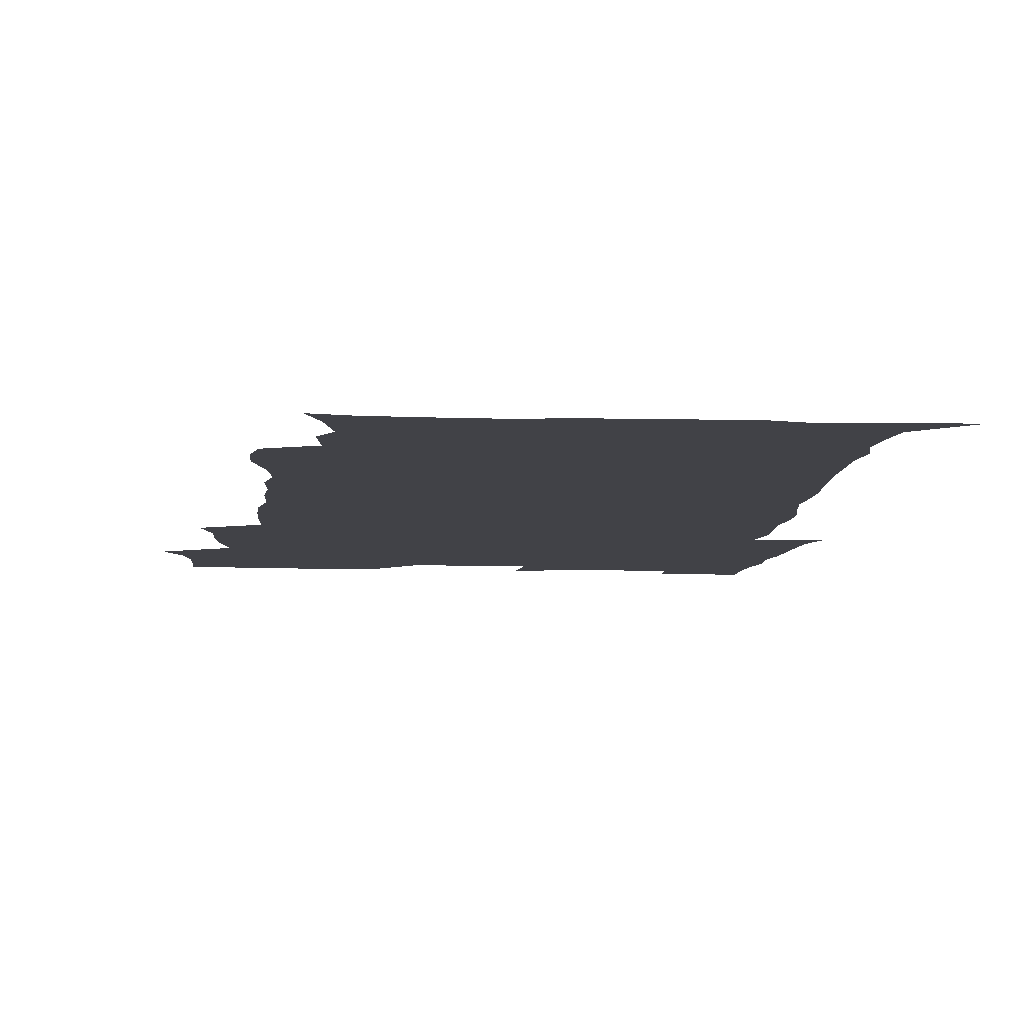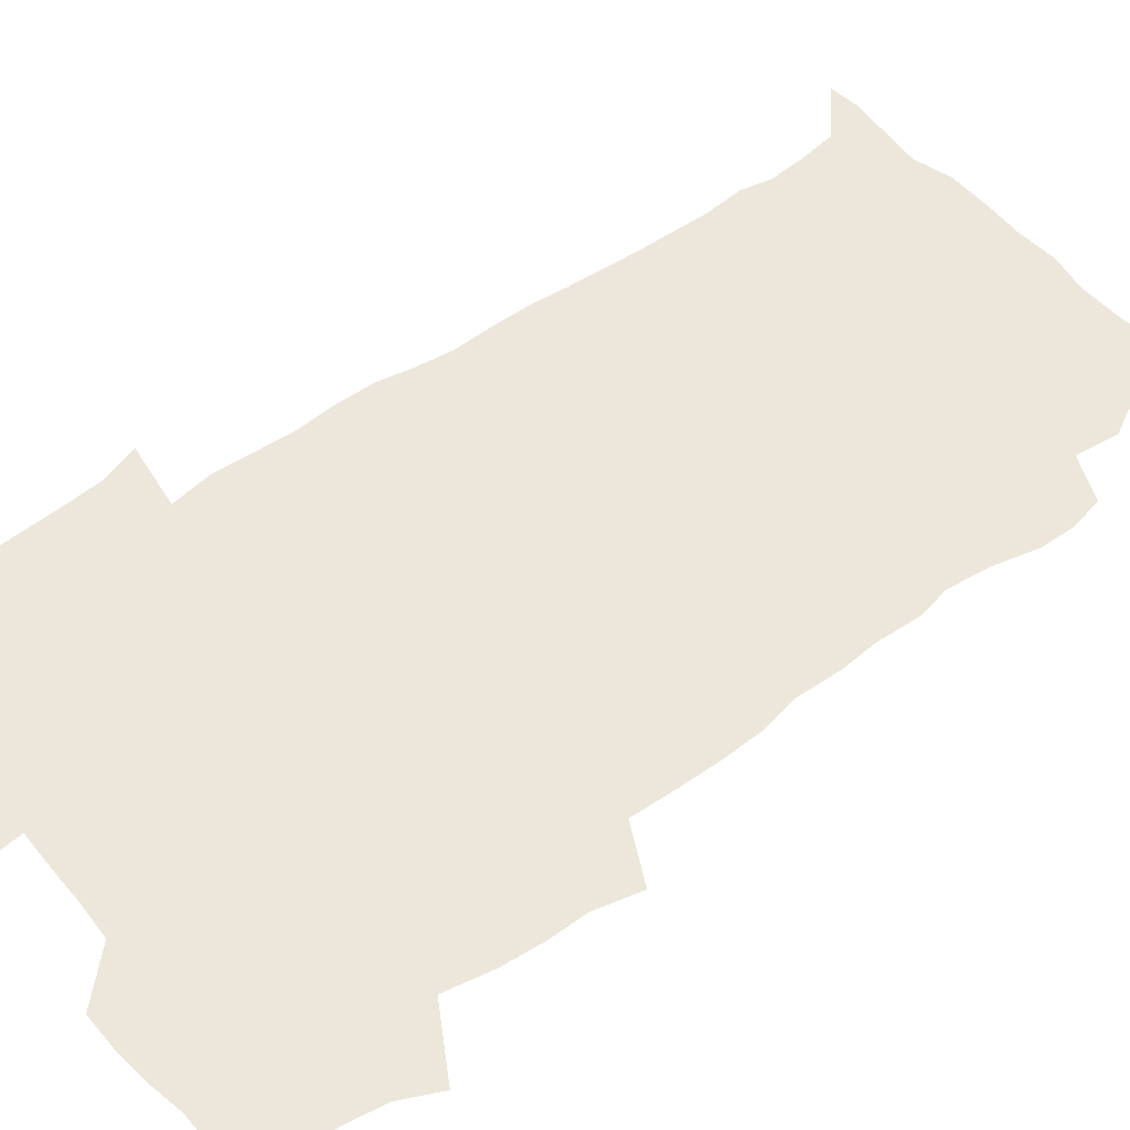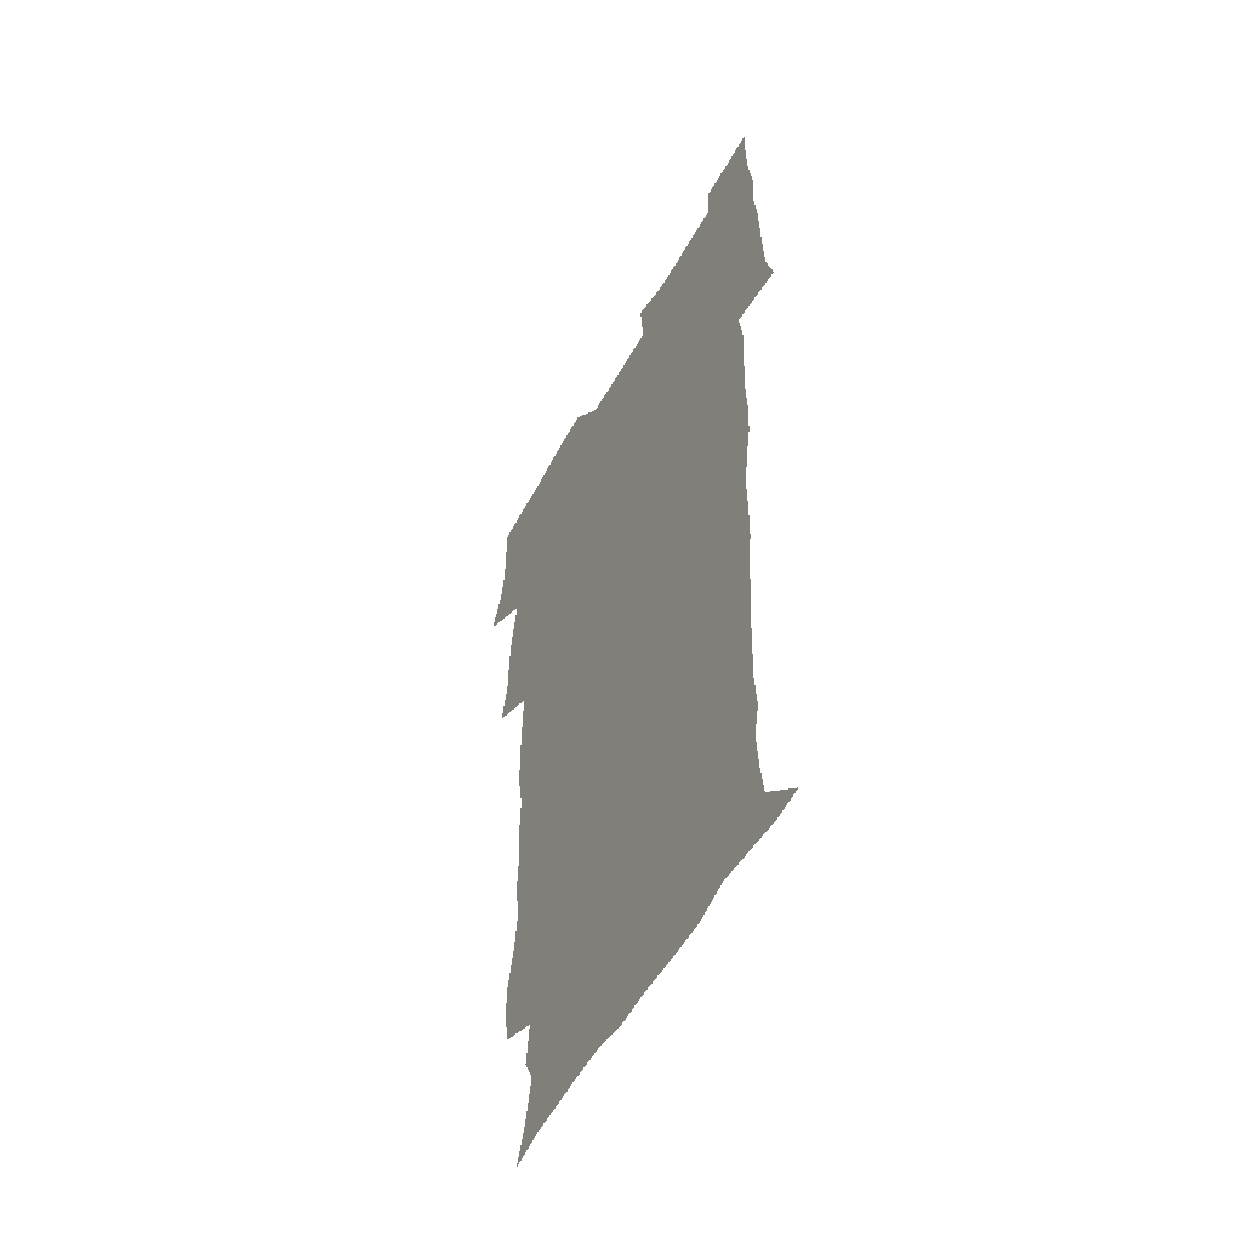
<metadata>
{"format":"obj","ext":"obj","renderer":"f3d","projection":"perspective","resolution":1024,"background":"white","views":[{"elev":-6.8,"azim":-4.8,"up":"+Z"},{"elev":50.6,"azim":-129.0,"up":"+Z"},{"elev":-53.1,"azim":61.9,"up":"+Y"}]}
</metadata>
<code>
v 470.7 525.4 0
v 477.9 540.1 0
v 480.5 554.8 0
v 480.7 569.6 0
v 480.7 584.3 0
v 486.8 441.9 0
v 491.3 459.7 0
v 491.4 475 0
v 493 491.4 0
v 496.7 509.6 0
v 497.7 524.4 0
v 496.5 539.4 0
v 497.1 554 0
v 498.2 568 0
v 495.2 585.9 0
v 509.2 237.5 0
v 506.4 250.2 0
v 506.7 264.7 0
v 511.1 282.3 0
v 513.2 299.4 0
v 510.5 312.8 0
v 511.5 330 0
v 510.4 345.7 0
v 511.1 363.6 0
v 508.3 378.4 0
v 507.8 394.9 0
v 508.2 412.3 0
v 509 430.3 0
v 508 446 0
v 510 462.7 0
v 508.2 477.2 0
v 510.9 493.9 0
v 512.3 509.6 0
v 512.9 524.4 0
v 511 539.5 0
v 513.9 553.9 0
v 512.4 569.2 0
v 510.3 585.8 0
v 521.3 169.7 0
v 526.6 184.2 0
v 530.4 202.5 0
v 525.1 212.2 0
v 527.2 229.5 0
v 528.9 246.9 0
v 532 264.6 0
v 532.2 279.8 0
v 531.4 294.2 0
v 531.7 309.6 0
v 530.2 323.9 0
v 529.8 339.4 0
v 529 354.7 0
v 529 370.9 0
v 528.2 386.4 0
v 527.1 401.7 0
v 526.3 417.3 0
v 527.6 434.3 0
v 526.7 449.3 0
v 527.7 465.2 0
v 526.7 479.9 0
v 528.9 495.8 0
v 527.8 510.3 0
v 527.8 525 0
v 528.6 539.6 0
v 528.3 554.2 0
v 526.7 570.2 0
v 524.5 588.1 0
v 536.2 173.1 0
v 536.4 183 0
v 544.2 207.8 0
v 543.6 221.8 0
v 544.2 237.3 0
v 547.1 255.2 0
v 547.6 270.5 0
v 547.6 285.4 0
v 548 300.9 0
v 546.7 314.7 0
v 545.7 329.3 0
v 547.7 347.2 0
v 546 360.5 0
v 545.3 375.7 0
v 544.9 391 0
v 543.8 405.7 0
v 543.4 421 0
v 542.5 435.8 0
v 543.1 451.5 0
v 543.5 466.8 0
v 543.7 481.7 0
v 543.8 496.4 0
v 543.8 510.8 0
v 544.4 525.1 0
v 544.1 539.2 0
v 544 553 0
v 541.1 571 0
v 538.6 589.3 0
v 548.4 173.7 0
v 554.1 192.1 0
v 558.3 211.4 0
v 560.4 228.7 0
v 562.2 245.6 0
v 562.5 260.3 0
v 562 274.4 0
v 562.2 289.4 0
v 561.6 303.7 0
v 561 318.1 0
v 560.7 333.2 0
v 560.3 347.5 0
v 560.7 363.6 0
v 560.3 378.6 0
v 559.4 393 0
v 560.1 409.2 0
v 559.2 423.4 0
v 558.9 438.2 0
v 558.7 453.1 0
v 559.1 468.2 0
v 559.3 482.8 0
v 559.1 497 0
v 559 511.2 0
v 558.9 525.2 0
v 558.8 539.2 0
v 558 553.6 0
v 555.9 570.3 0
v 553.1 589.1 0
v 563 174.7 0
v 568.9 193.9 0
v 573.7 216.4 0
v 575 232.2 0
v 575.5 247.2 0
v 575.8 262.2 0
v 576.1 277.3 0
v 575.5 291.1 0
v 575.1 305.4 0
v 575.2 320.8 0
v 575.2 335.8 0
v 575.1 350.6 0
v 575.6 366.8 0
v 574.8 380.7 0
v 573.6 394.4 0
v 574 409.9 0
v 573.4 423.9 0
v 574 440.1 0
v 573.6 454.3 0
v 573.5 468.7 0
v 573.4 483 0
v 573.3 497.2 0
v 573.5 511.4 0
v 573.6 525.4 0
v 573.4 539.2 0
v 572.2 554.3 0
v 570 571.2 0
v 579.2 174.8 0
v 582.1 189.5 0
v 586.7 215.4 0
v 588.5 234.1 0
v 589.1 249.4 0
v 588.7 262.3 0
v 589.2 278.4 0
v 588.8 292.3 0
v 588.7 307.1 0
v 589 322.9 0
v 588.8 336.8 0
v 588.4 349.6 0
v 588.9 367.9 0
v 589.1 382.8 0
v 588.2 396.2 0
v 588 410.6 0
v 587 424 0
v 587.9 440.4 0
v 587.9 454.9 0
v 587.8 469.1 0
v 587.8 483.4 0
v 587.9 497.6 0
v 588 511.7 0
v 587.6 525.7 0
v 587.5 539.5 0
v 586.8 554.3 0
v 585.4 570.3 0
v 594.7 171.9 0
v 598.4 194.1 0
v 600.4 215.6 0
v 601.6 234.5 0
v 601.9 249.5 0
v 601.7 262.4 0
v 602.2 279.1 0
v 602.1 293 0
v 602.2 308.4 0
v 602.1 322.3 0
v 602.2 336.6 0
v 602.4 351.9 0
v 602.3 366.7 0
v 602.3 383.3 0
v 602.2 397 0
v 602 411.4 0
v 601.8 425.7 0
v 601.9 440.3 0
v 602 455.5 0
v 602.1 469.8 0
v 601.9 483.6 0
v 602 498 0
v 602.2 512 0
v 601.9 525.8 0
v 601.5 540.2 0
v 601.2 554.5 0
v 600.4 570.2 0
v 611.8 172.7 0
v 613.7 196.6 0
v 614.2 214.3 0
v 614.7 233.6 0
v 614.8 249.9 0
v 615.1 264 0
v 615.4 278 0
v 615.5 293.9 0
v 615.4 308.3 0
v 615.3 323.4 0
v 615.5 335.4 0
v 616 353.6 0
v 615.9 367.8 0
v 616.1 381.8 0
v 615.9 397.2 0
v 615.8 411.2 0
v 615.8 426.4 0
v 615.9 440.3 0
v 615.8 455.9 0
v 615.9 469.7 0
v 615.9 483.7 0
v 616 497.9 0
v 616 512.1 0
v 615.9 525.9 0
v 616 539.8 0
v 615.7 554.6 0
v 615.3 569.7 0
v 613.3 591.9 0
v 628.7 171.8 0
v 628.3 196.6 0
v 628.1 216.2 0
v 628 232.4 0
v 628.1 247.8 0
v 628.2 262.5 0
v 629 276 0
v 628.5 294.2 0
v 628.6 308.5 0
v 628.9 322.4 0
v 629.3 338.5 0
v 629.3 353.5 0
v 629.4 367.7 0
v 629.7 381.8 0
v 629.6 396.9 0
v 629.7 411.3 0
v 630 425.6 0
v 629.9 440.5 0
v 629.9 455.1 0
v 629.8 469.6 0
v 629.8 483.7 0
v 630.3 497.6 0
v 629.9 512.2 0
v 630.1 526.1 0
v 630 540.1 0
v 630 554.5 0
v 629.8 570.4 0
v 630.4 585.9 0
v 645.2 171.6 0
v 643.2 194.6 0
v 641.7 215.4 0
v 641.2 232.1 0
v 641.8 245.6 0
v 642.6 258.5 0
v 642.2 275.9 0
v 642.2 291.2 0
v 641.9 307 0
v 642.8 320.3 0
v 642.5 337.5 0
v 642.8 352.1 0
v 643 366.8 0
v 643.5 381 0
v 644 395.4 0
v 644 410.3 0
v 644 425.3 0
v 644.3 439.7 0
v 644.3 454.4 0
v 644.2 469 0
v 644.5 483.3 0
v 644.4 497.7 0
v 644.8 511.7 0
v 644.3 526.3 0
v 644.3 540.3 0
v 644.5 554.8 0
v 644.7 570.7 0
v 645.4 584.9 0
v 660.5 175.8 0
v 658 193.6 0
v 655.6 213.3 0
v 654.9 229.4 0
v 655.3 243.9 0
v 655.1 259.6 0
v 656.2 273 0
v 655.6 289.5 0
v 656.2 303.9 0
v 656 320 0
v 657 334.1 0
v 657.5 348.8 0
v 657.4 364.2 0
v 657.3 379.6 0
v 658.5 393.7 0
v 658.6 408.8 0
v 658.6 423.9 0
v 658.8 438.8 0
v 658.8 453.6 0
v 659 468.2 0
v 659.1 482.8 0
v 658.4 497.6 0
v 658.9 511.7 0
v 658.8 526.1 0
v 659.1 540.5 0
v 659.2 555 0
v 659.6 569.9 0
v 660.1 585 0
v 676.3 174.2 0
v 674.2 189.3 0
v 671 208.3 0
v 669.7 224.7 0
v 669.9 239.6 0
v 669.8 254.8 0
v 670.2 269.6 0
v 669.9 285.4 0
v 670.4 300.4 0
v 670.2 316.4 0
v 671.1 331 0
v 671.9 345.8 0
v 672 361.3 0
v 673.4 375.6 0
v 675.6 389.6 0
v 674.4 406.1 0
v 675.2 421.1 0
v 674.5 436.9 0
v 675.2 451.8 0
v 674.9 467 0
v 675 481.7 0
v 674.6 496.5 0
v 673.5 511.4 0
v 674.6 525.7 0
v 673.3 540.8 0
v 673.7 554.8 0
v 674.1 568.9 0
v 674.9 584.4 0
v 675.7 599.7 0
v 692 172.3 0
v 687.1 190.1 0
v 685 205.4 0
v 683.8 220.6 0
v 686.6 232.5 0
v 685.1 249 0
v 685.6 263.5 0
v 685.9 278.7 0
v 686.8 293.5 0
v 687.8 308.5 0
v 689.2 323.2 0
v 689.3 339.1 0
v 688.8 355.7 0
v 690.7 370.3 0
v 693.5 384.6 0
v 693.8 400.4 0
v 692.6 417.4 0
v 693.6 433 0
v 694.5 448.6 0
v 692 465.5 0
v 692.8 479.7 0
v 693.7 494.1 0
v 691.2 509.8 0
v 691.5 524.5 0
v 689.8 539.9 0
v 689.1 554.5 0
v 688.7 568.9 0
v 690 583.6 0
v 690.9 598.9 0
v 705.3 173.5 0
v 718.7 461.2 0
v 714 477 0
v 712.9 491.7 0
v 712.2 506.8 0
v 711.4 521.9 0
v 709.1 538 0
v 710.3 553.1 0
v 707.6 568.8 0
v 706.8 583.9 0
v 706.9 599 0
f 10 11 1
f 1 11 2
f 11 12 2
f 2 12 3
f 12 13 3
f 3 13 4
f 13 14 4
f 4 14 5
f 14 15 5
f 28 29 6
f 6 29 7
f 29 30 7
f 7 30 8
f 30 31 8
f 8 31 9
f 31 32 9
f 9 32 10
f 32 33 10
f 10 33 11
f 33 34 11
f 11 34 12
f 34 35 12
f 12 35 13
f 35 36 13
f 13 36 14
f 36 37 14
f 14 37 15
f 37 38 15
f 43 44 16
f 16 44 17
f 44 45 17
f 17 45 18
f 45 46 18
f 18 46 19
f 46 47 19
f 19 47 20
f 47 48 20
f 20 48 21
f 48 49 21
f 21 49 22
f 49 50 22
f 22 50 23
f 50 51 23
f 23 51 24
f 51 52 24
f 24 52 25
f 52 53 25
f 25 53 26
f 53 54 26
f 26 54 27
f 54 55 27
f 27 55 28
f 55 56 28
f 28 56 29
f 56 57 29
f 29 57 30
f 57 58 30
f 30 58 31
f 58 59 31
f 31 59 32
f 59 60 32
f 32 60 33
f 60 61 33
f 33 61 34
f 61 62 34
f 34 62 35
f 62 63 35
f 35 63 36
f 63 64 36
f 36 64 37
f 64 65 37
f 37 65 38
f 65 66 38
f 39 67 40
f 67 68 40
f 40 68 41
f 68 69 41
f 41 69 42
f 69 70 42
f 42 70 43
f 70 71 43
f 43 71 44
f 71 72 44
f 44 72 45
f 72 73 45
f 45 73 46
f 73 74 46
f 46 74 47
f 74 75 47
f 47 75 48
f 75 76 48
f 48 76 49
f 76 77 49
f 49 77 50
f 77 78 50
f 50 78 51
f 78 79 51
f 51 79 52
f 79 80 52
f 52 80 53
f 80 81 53
f 53 81 54
f 81 82 54
f 54 82 55
f 82 83 55
f 55 83 56
f 83 84 56
f 56 84 57
f 84 85 57
f 57 85 58
f 85 86 58
f 58 86 59
f 86 87 59
f 59 87 60
f 87 88 60
f 60 88 61
f 88 89 61
f 61 89 62
f 89 90 62
f 62 90 63
f 90 91 63
f 63 91 64
f 91 92 64
f 64 92 65
f 92 93 65
f 65 93 66
f 93 94 66
f 67 95 68
f 95 96 68
f 68 96 69
f 96 97 69
f 69 97 70
f 97 98 70
f 70 98 71
f 98 99 71
f 71 99 72
f 99 100 72
f 72 100 73
f 100 101 73
f 73 101 74
f 101 102 74
f 74 102 75
f 102 103 75
f 75 103 76
f 103 104 76
f 76 104 77
f 104 105 77
f 77 105 78
f 105 106 78
f 78 106 79
f 106 107 79
f 79 107 80
f 107 108 80
f 80 108 81
f 108 109 81
f 81 109 82
f 109 110 82
f 82 110 83
f 110 111 83
f 83 111 84
f 111 112 84
f 84 112 85
f 112 113 85
f 85 113 86
f 113 114 86
f 86 114 87
f 114 115 87
f 87 115 88
f 115 116 88
f 88 116 89
f 116 117 89
f 89 117 90
f 117 118 90
f 90 118 91
f 118 119 91
f 91 119 92
f 119 120 92
f 92 120 93
f 120 121 93
f 93 121 94
f 121 122 94
f 95 123 96
f 123 124 96
f 96 124 97
f 124 125 97
f 97 125 98
f 125 126 98
f 98 126 99
f 126 127 99
f 99 127 100
f 127 128 100
f 100 128 101
f 128 129 101
f 101 129 102
f 129 130 102
f 102 130 103
f 130 131 103
f 103 131 104
f 131 132 104
f 104 132 105
f 132 133 105
f 105 133 106
f 133 134 106
f 106 134 107
f 134 135 107
f 107 135 108
f 135 136 108
f 108 136 109
f 136 137 109
f 109 137 110
f 137 138 110
f 110 138 111
f 138 139 111
f 111 139 112
f 139 140 112
f 112 140 113
f 140 141 113
f 113 141 114
f 141 142 114
f 114 142 115
f 142 143 115
f 115 143 116
f 143 144 116
f 116 144 117
f 144 145 117
f 117 145 118
f 145 146 118
f 118 146 119
f 146 147 119
f 119 147 120
f 147 148 120
f 120 148 121
f 148 149 121
f 121 149 122
f 123 150 124
f 150 151 124
f 124 151 125
f 151 152 125
f 125 152 126
f 152 153 126
f 126 153 127
f 153 154 127
f 127 154 128
f 154 155 128
f 128 155 129
f 155 156 129
f 129 156 130
f 156 157 130
f 130 157 131
f 157 158 131
f 131 158 132
f 158 159 132
f 132 159 133
f 159 160 133
f 133 160 134
f 160 161 134
f 134 161 135
f 161 162 135
f 135 162 136
f 162 163 136
f 136 163 137
f 163 164 137
f 137 164 138
f 164 165 138
f 138 165 139
f 165 166 139
f 139 166 140
f 166 167 140
f 140 167 141
f 167 168 141
f 141 168 142
f 168 169 142
f 142 169 143
f 169 170 143
f 143 170 144
f 170 171 144
f 144 171 145
f 171 172 145
f 145 172 146
f 172 173 146
f 146 173 147
f 173 174 147
f 147 174 148
f 174 175 148
f 148 175 149
f 175 176 149
f 150 177 151
f 177 178 151
f 151 178 152
f 178 179 152
f 152 179 153
f 179 180 153
f 153 180 154
f 180 181 154
f 154 181 155
f 181 182 155
f 155 182 156
f 182 183 156
f 156 183 157
f 183 184 157
f 157 184 158
f 184 185 158
f 158 185 159
f 185 186 159
f 159 186 160
f 186 187 160
f 160 187 161
f 187 188 161
f 161 188 162
f 188 189 162
f 162 189 163
f 189 190 163
f 163 190 164
f 190 191 164
f 164 191 165
f 191 192 165
f 165 192 166
f 192 193 166
f 166 193 167
f 193 194 167
f 167 194 168
f 194 195 168
f 168 195 169
f 195 196 169
f 169 196 170
f 196 197 170
f 170 197 171
f 197 198 171
f 171 198 172
f 198 199 172
f 172 199 173
f 199 200 173
f 173 200 174
f 200 201 174
f 174 201 175
f 201 202 175
f 175 202 176
f 202 203 176
f 177 204 178
f 204 205 178
f 178 205 179
f 205 206 179
f 179 206 180
f 206 207 180
f 180 207 181
f 207 208 181
f 181 208 182
f 208 209 182
f 182 209 183
f 209 210 183
f 183 210 184
f 210 211 184
f 184 211 185
f 211 212 185
f 185 212 186
f 212 213 186
f 186 213 187
f 213 214 187
f 187 214 188
f 214 215 188
f 188 215 189
f 215 216 189
f 189 216 190
f 216 217 190
f 190 217 191
f 217 218 191
f 191 218 192
f 218 219 192
f 192 219 193
f 219 220 193
f 193 220 194
f 220 221 194
f 194 221 195
f 221 222 195
f 195 222 196
f 222 223 196
f 196 223 197
f 223 224 197
f 197 224 198
f 224 225 198
f 198 225 199
f 225 226 199
f 199 226 200
f 226 227 200
f 200 227 201
f 227 228 201
f 201 228 202
f 228 229 202
f 202 229 203
f 229 230 203
f 204 232 205
f 232 233 205
f 205 233 206
f 233 234 206
f 206 234 207
f 234 235 207
f 207 235 208
f 235 236 208
f 208 236 209
f 236 237 209
f 209 237 210
f 237 238 210
f 210 238 211
f 238 239 211
f 211 239 212
f 239 240 212
f 212 240 213
f 240 241 213
f 213 241 214
f 241 242 214
f 214 242 215
f 242 243 215
f 215 243 216
f 243 244 216
f 216 244 217
f 244 245 217
f 217 245 218
f 245 246 218
f 218 246 219
f 246 247 219
f 219 247 220
f 247 248 220
f 220 248 221
f 248 249 221
f 221 249 222
f 249 250 222
f 222 250 223
f 250 251 223
f 223 251 224
f 251 252 224
f 224 252 225
f 252 253 225
f 225 253 226
f 253 254 226
f 226 254 227
f 254 255 227
f 227 255 228
f 255 256 228
f 228 256 229
f 256 257 229
f 229 257 230
f 257 258 230
f 230 258 231
f 258 259 231
f 232 260 233
f 260 261 233
f 233 261 234
f 261 262 234
f 234 262 235
f 262 263 235
f 235 263 236
f 263 264 236
f 236 264 237
f 264 265 237
f 237 265 238
f 265 266 238
f 238 266 239
f 266 267 239
f 239 267 240
f 267 268 240
f 240 268 241
f 268 269 241
f 241 269 242
f 269 270 242
f 242 270 243
f 270 271 243
f 243 271 244
f 271 272 244
f 244 272 245
f 272 273 245
f 245 273 246
f 273 274 246
f 246 274 247
f 274 275 247
f 247 275 248
f 275 276 248
f 248 276 249
f 276 277 249
f 249 277 250
f 277 278 250
f 250 278 251
f 278 279 251
f 251 279 252
f 279 280 252
f 252 280 253
f 280 281 253
f 253 281 254
f 281 282 254
f 254 282 255
f 282 283 255
f 255 283 256
f 283 284 256
f 256 284 257
f 284 285 257
f 257 285 258
f 285 286 258
f 258 286 259
f 286 287 259
f 260 288 261
f 288 289 261
f 261 289 262
f 289 290 262
f 262 290 263
f 290 291 263
f 263 291 264
f 291 292 264
f 264 292 265
f 292 293 265
f 265 293 266
f 293 294 266
f 266 294 267
f 294 295 267
f 267 295 268
f 295 296 268
f 268 296 269
f 296 297 269
f 269 297 270
f 297 298 270
f 270 298 271
f 298 299 271
f 271 299 272
f 299 300 272
f 272 300 273
f 300 301 273
f 273 301 274
f 301 302 274
f 274 302 275
f 302 303 275
f 275 303 276
f 303 304 276
f 276 304 277
f 304 305 277
f 277 305 278
f 305 306 278
f 278 306 279
f 306 307 279
f 279 307 280
f 307 308 280
f 280 308 281
f 308 309 281
f 281 309 282
f 309 310 282
f 282 310 283
f 310 311 283
f 283 311 284
f 311 312 284
f 284 312 285
f 312 313 285
f 285 313 286
f 313 314 286
f 286 314 287
f 314 315 287
f 288 316 289
f 316 317 289
f 289 317 290
f 317 318 290
f 290 318 291
f 318 319 291
f 291 319 292
f 319 320 292
f 292 320 293
f 320 321 293
f 293 321 294
f 321 322 294
f 294 322 295
f 322 323 295
f 295 323 296
f 323 324 296
f 296 324 297
f 324 325 297
f 297 325 298
f 325 326 298
f 298 326 299
f 326 327 299
f 299 327 300
f 327 328 300
f 300 328 301
f 328 329 301
f 301 329 302
f 329 330 302
f 302 330 303
f 330 331 303
f 303 331 304
f 331 332 304
f 304 332 305
f 332 333 305
f 305 333 306
f 333 334 306
f 306 334 307
f 334 335 307
f 307 335 308
f 335 336 308
f 308 336 309
f 336 337 309
f 309 337 310
f 337 338 310
f 310 338 311
f 338 339 311
f 311 339 312
f 339 340 312
f 312 340 313
f 340 341 313
f 313 341 314
f 341 342 314
f 314 342 315
f 342 343 315
f 316 345 317
f 345 346 317
f 317 346 318
f 346 347 318
f 318 347 319
f 347 348 319
f 319 348 320
f 348 349 320
f 320 349 321
f 349 350 321
f 321 350 322
f 350 351 322
f 322 351 323
f 351 352 323
f 323 352 324
f 352 353 324
f 324 353 325
f 353 354 325
f 325 354 326
f 354 355 326
f 326 355 327
f 355 356 327
f 327 356 328
f 356 357 328
f 328 357 329
f 357 358 329
f 329 358 330
f 358 359 330
f 330 359 331
f 359 360 331
f 331 360 332
f 360 361 332
f 332 361 333
f 361 362 333
f 333 362 334
f 362 363 334
f 334 363 335
f 363 364 335
f 335 364 336
f 364 365 336
f 336 365 337
f 365 366 337
f 337 366 338
f 366 367 338
f 338 367 339
f 367 368 339
f 339 368 340
f 368 369 340
f 340 369 341
f 369 370 341
f 341 370 342
f 370 371 342
f 342 371 343
f 371 372 343
f 343 372 344
f 372 373 344
f 345 374 346
f 364 375 365
f 375 376 365
f 365 376 366
f 376 377 366
f 366 377 367
f 377 378 367
f 367 378 368
f 378 379 368
f 368 379 369
f 379 380 369
f 369 380 370
f 380 381 370
f 370 381 371
f 381 382 371
f 371 382 372
f 382 383 372
f 372 383 373
f 383 384 373

</code>
